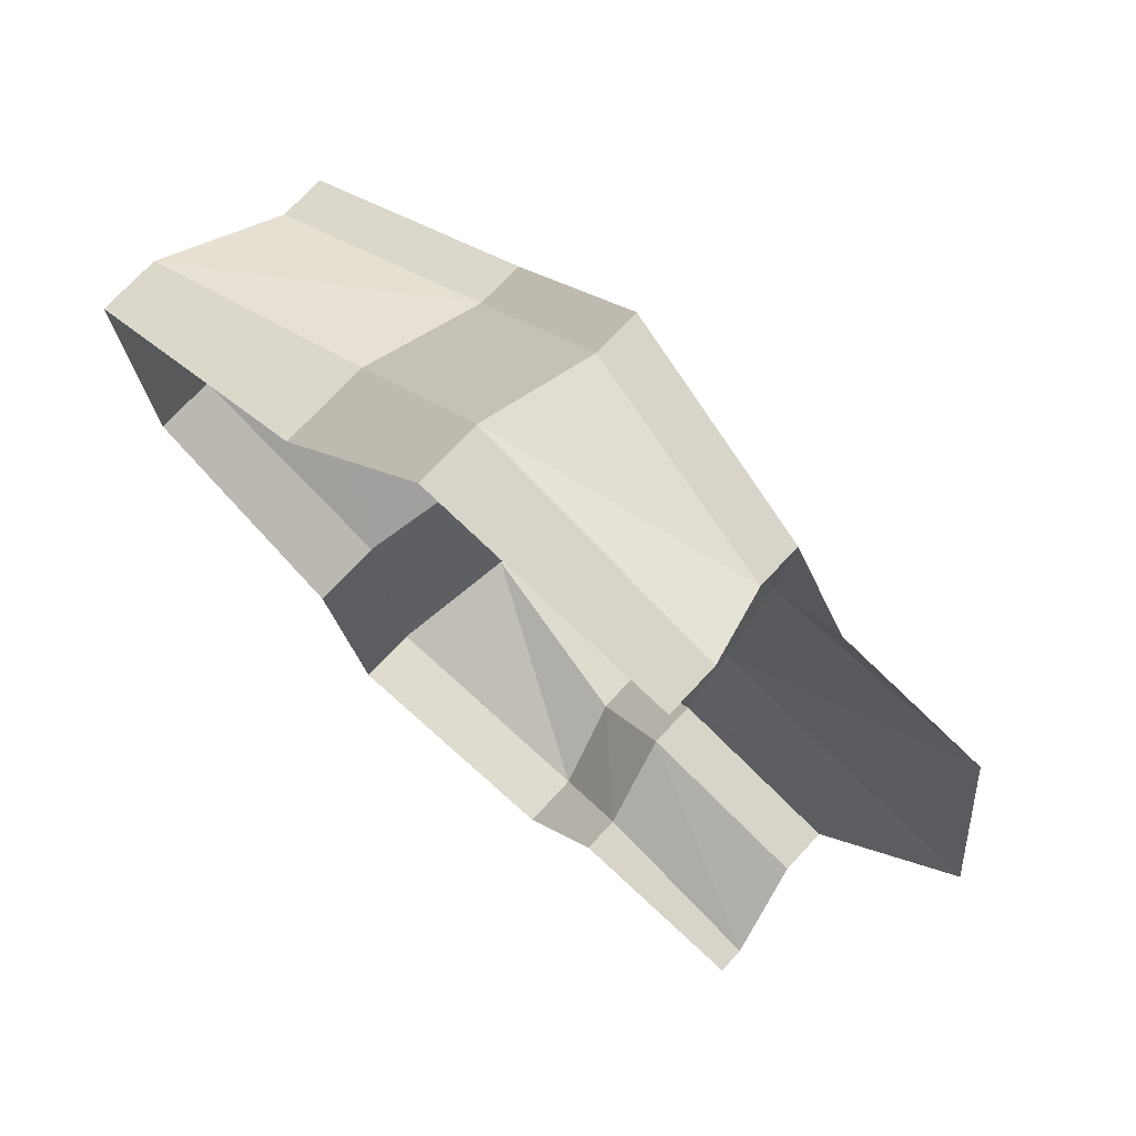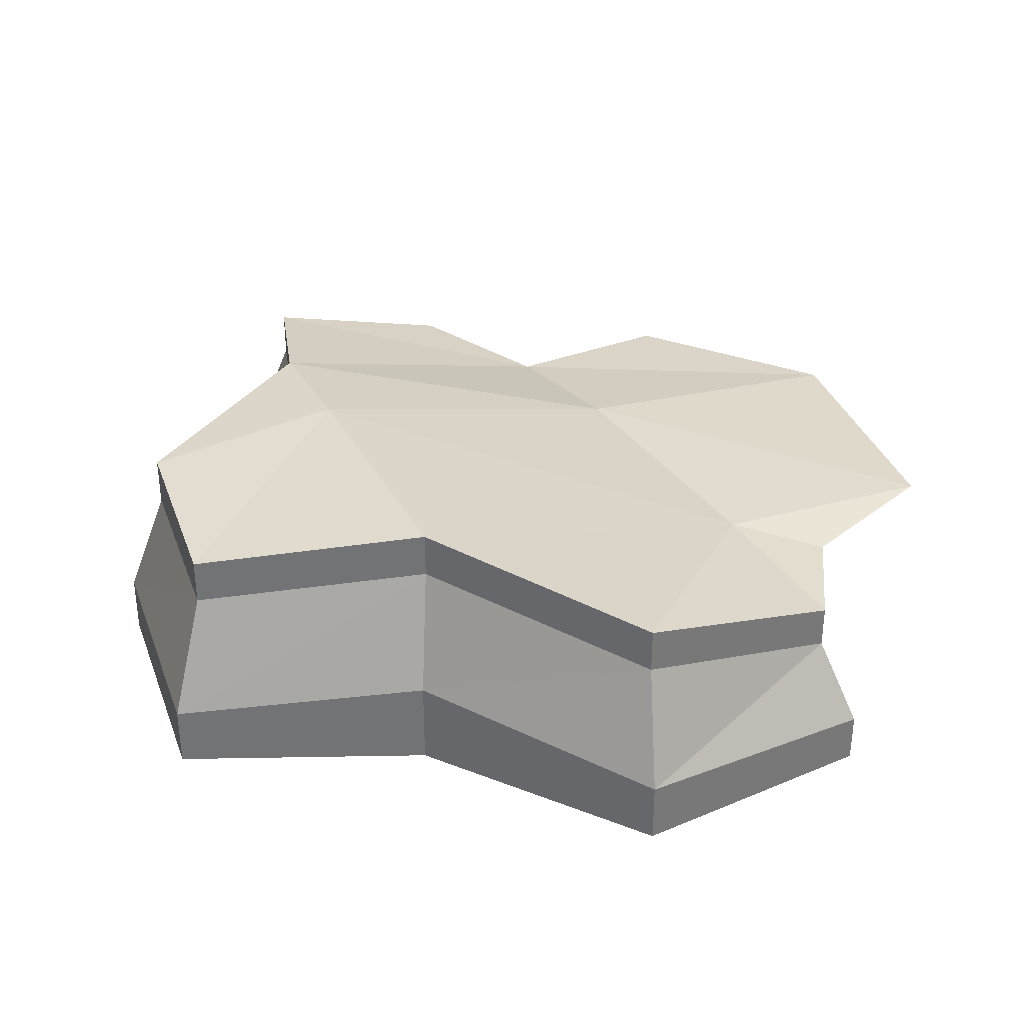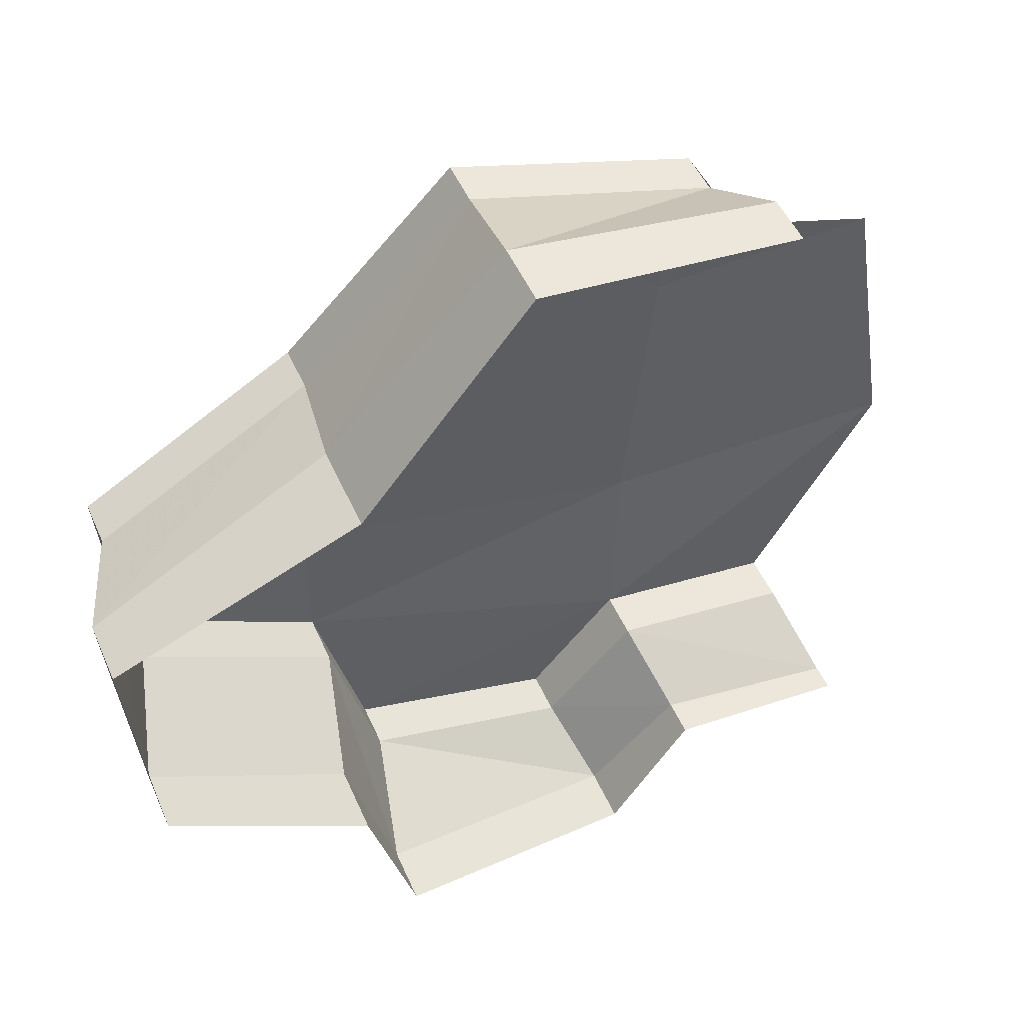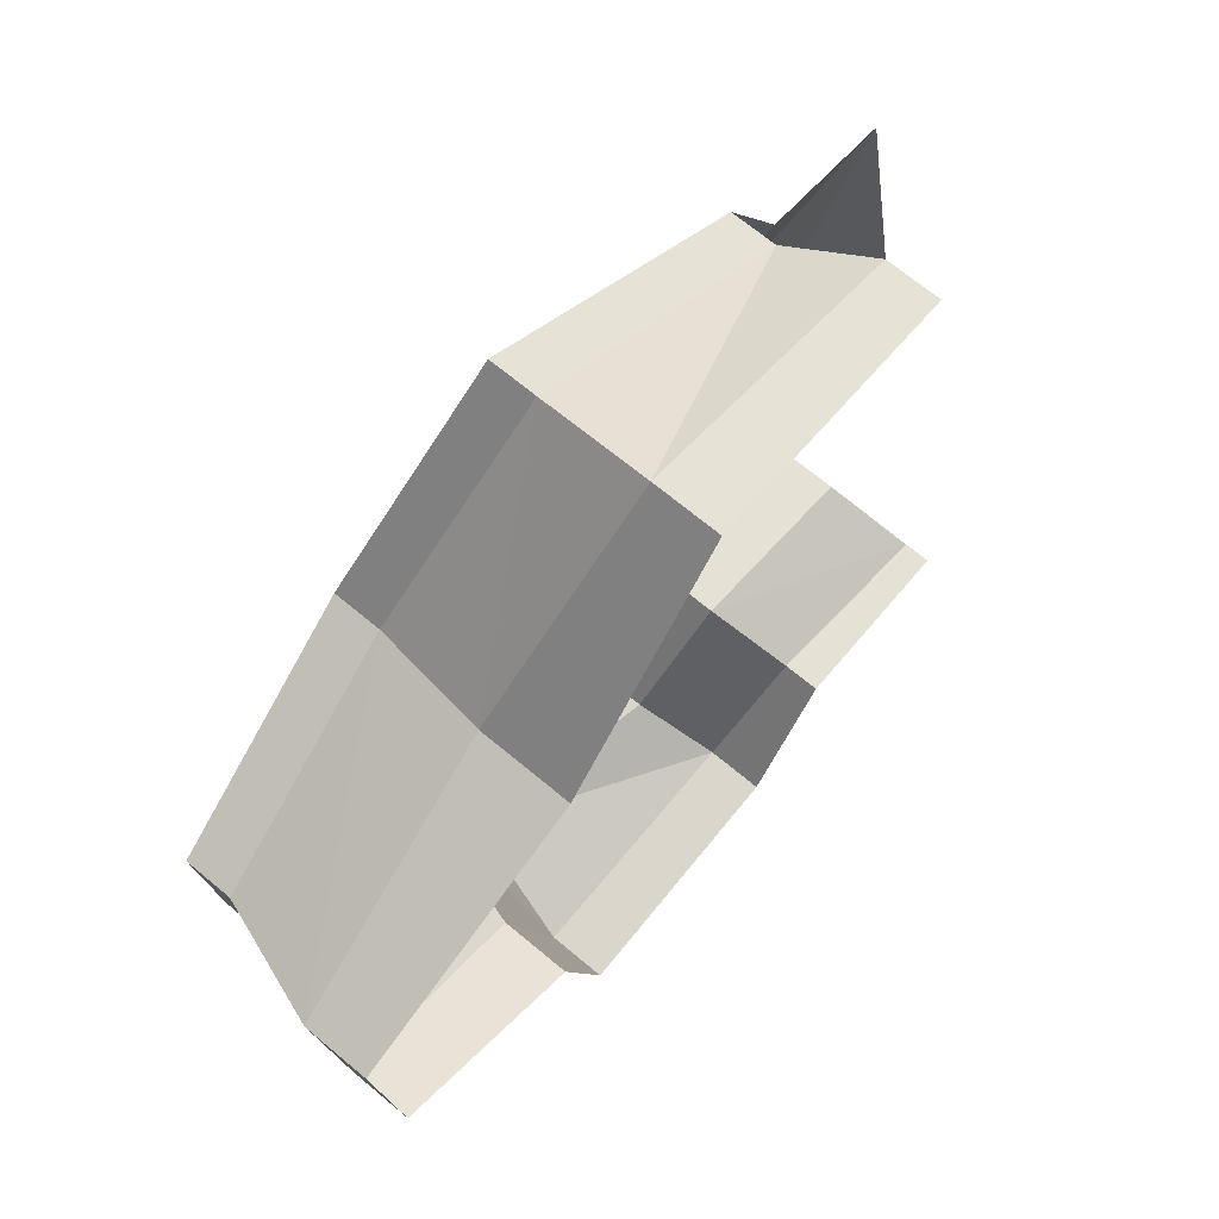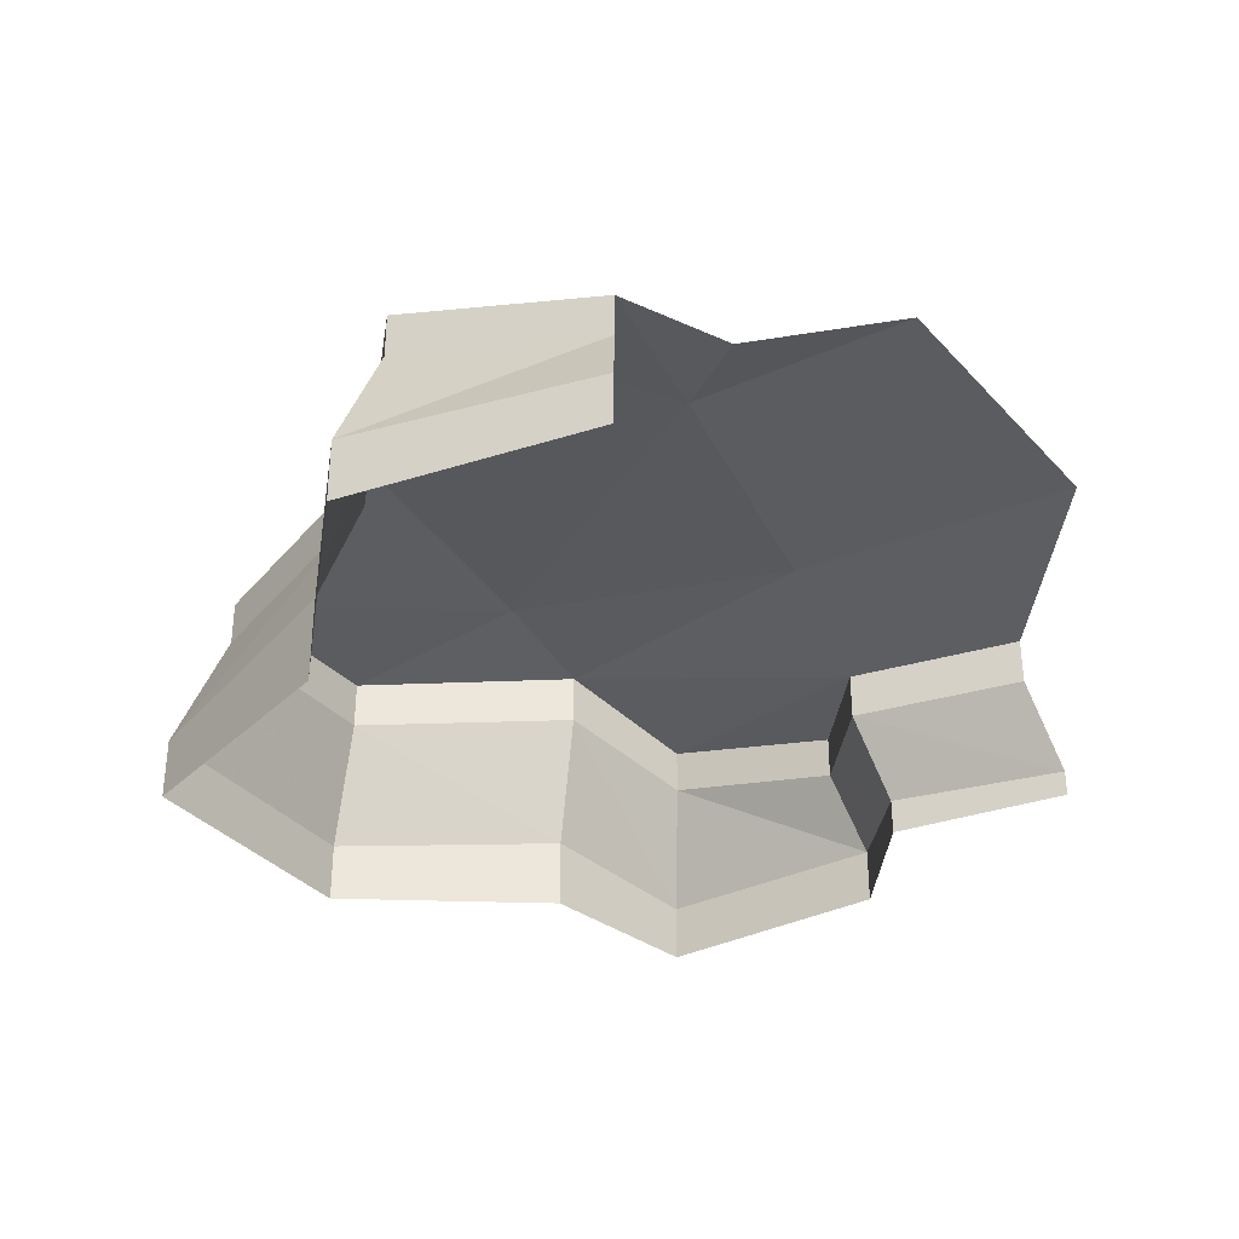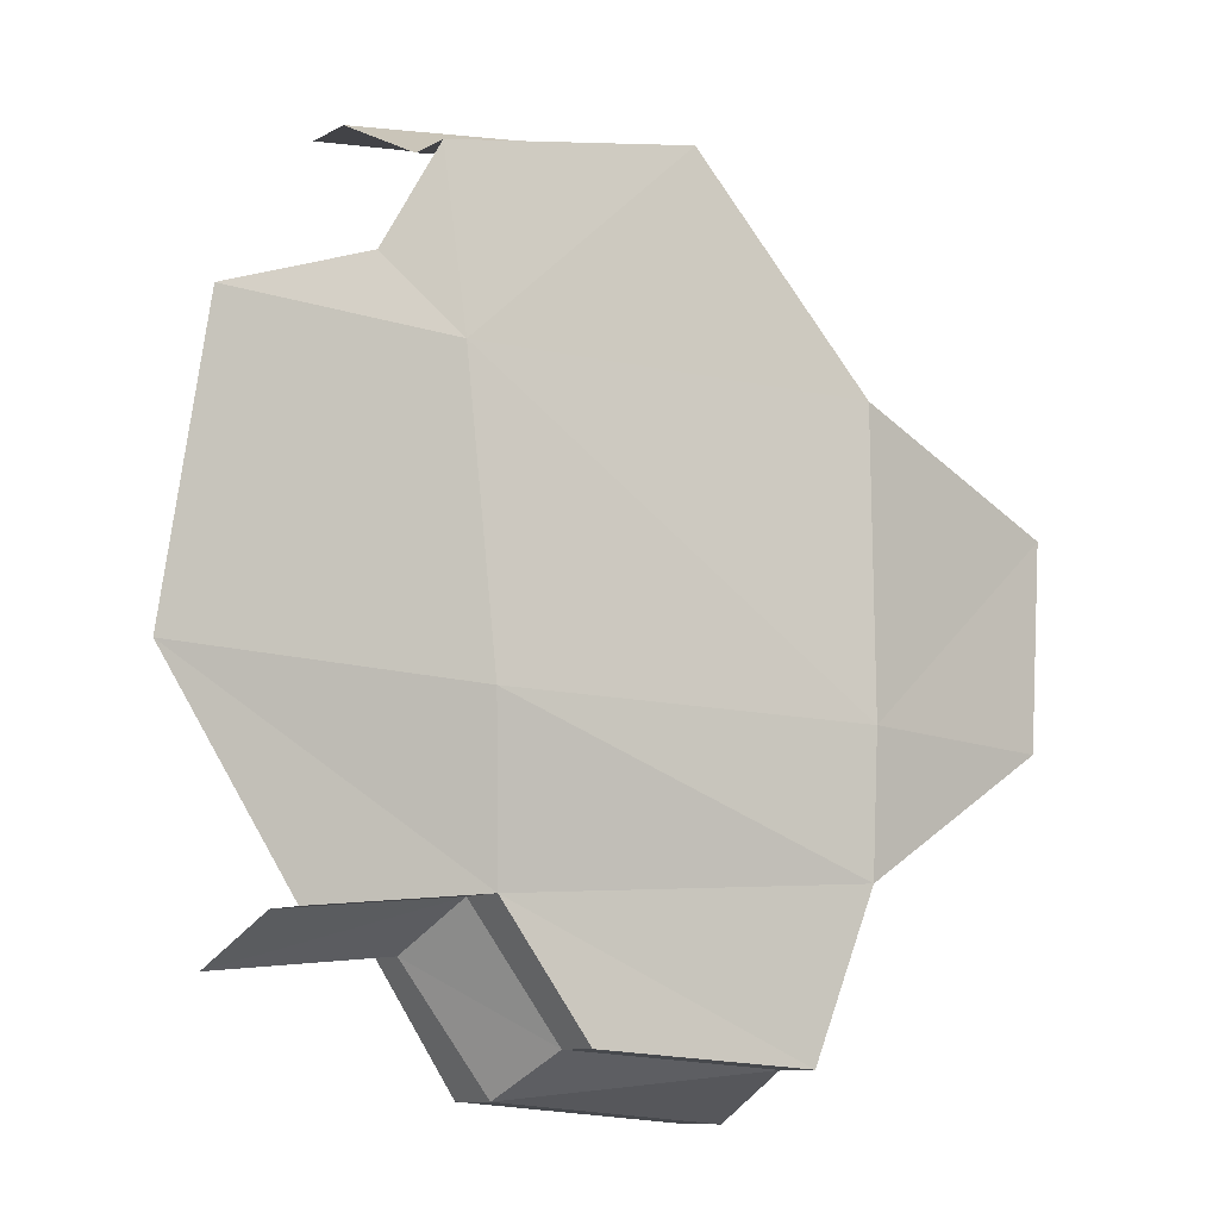
<metadata>
{"format":"obj","ext":"obj","renderer":"f3d","projection":"perspective","resolution":1024,"background":"white","views":[{"elev":72.1,"azim":42.7,"up":"+Z"},{"elev":34.3,"azim":-24.1,"up":"+Y"},{"elev":49.7,"azim":-23.2,"up":"+Z"},{"elev":69.3,"azim":-50.2,"up":"+Z"},{"elev":-34.3,"azim":29.1,"up":"+Y"},{"elev":-9.4,"azim":145.0,"up":"+Z"}]}
</metadata>
<code>
g loftedSurface43
v 1111 -0.001587 -94.05
v 748.2 71.04 -61
v 748.2 -2.572 -61
v 1111 53.63 -94.05
v 714.1 235 32.97
v 1078 225.3 -0.1998
v 714.1 331.5 32.97
v 1078 322 -0.1998
v 586 113.6 -304.5
v 586 -0.001587 -304.5
v 547.1 272.1 -217.7
v 547.1 362.6 -217.7
v 98.64 119.3 -345.5
v 98.64 -0.001587 -345.5
v 156.1 363.1 -250.6
v 156.1 459.4 -250.6
v 98.64 -0.001587 -345.5
v 0.001587 145.9 0.003784
v 0.001587 -0.001587 0.003784
v 98.64 119.3 -345.5
v 66.26 405.9 63.97
v 156.1 363.1 -250.6
v 66.26 512.8 63.97
v 156.1 459.4 -250.6
v -415.6 126.4 256.2
v -415.6 -0.001587 256.2
v -341 378.4 315
v -341 481.8 315
v -462.8 129 773
v -462.8 -0.001587 773
v -377.5 373.6 714.4
v -377.5 469.3 714.4
v 34.14 185.6 981.2
v 34.14 -0.001587 981.2
v 77.71 435.5 905.1
v 77.71 532.4 905.1
v 376.9 131.2 1420
v 376.9 -0.001587 1420
v 406.6 372.8 1326
v 406.6 468.5 1326
v 897.2 105.2 1369
v 897.2 -0.4193 1369
v 850 270.2 1282
v 850 359.7 1282
v 714.1 331.5 32.97
v 156.1 459.4 -250.6
v 547.1 362.6 -217.7
v 66.26 512.8 63.97
v 750.5 381.2 367.7
v 1353 348.7 396.8
v 1078 322 -0.1998
v 1275 372.1 963.2
v 812.8 379.1 940.8
v 69.94 532.4 334.8
v -341 481.8 315
v -377.5 469.3 714.4
v 77.71 532.4 905.1
v 406.6 468.5 1326
v 850 359.7 1282
v 971.5 356 1072
g loftedSurface43_0
f 3 2 1
f 2 4 1
f 2 5 4
f 5 6 4
f 5 7 6
f 7 8 6
f 9 2 3
f 10 9 3
f 9 11 2
f 11 5 2
f 11 12 5
f 12 7 5
f 13 9 10
f 14 13 10
f 13 15 9
f 15 11 9
f 15 16 11
f 16 12 11
f 19 18 17
f 18 20 17
f 18 21 20
f 21 22 20
f 21 23 22
f 23 24 22
f 25 18 19
f 26 25 19
f 25 27 18
f 27 21 18
f 27 28 21
f 28 23 21
f 29 25 26
f 30 29 26
f 29 31 25
f 31 27 25
f 31 32 27
f 32 28 27
f 33 29 30
f 34 33 30
f 33 35 29
f 35 31 29
f 35 36 31
f 36 32 31
f 37 33 34
f 38 37 34
f 37 39 33
f 39 35 33
f 39 40 35
f 40 36 35
f 41 37 38
f 42 41 38
f 41 43 37
f 43 39 37
f 43 44 39
f 44 40 39
f 47 46 45
f 46 48 45
f 45 48 49
f 45 49 50
f 51 45 50
f 50 49 52
f 49 53 52
f 48 54 49
f 49 54 53
f 48 55 54
f 55 56 54
f 56 57 54
f 54 57 53
f 53 57 58
f 59 53 58
f 60 53 59
f 60 52 53

</code>
